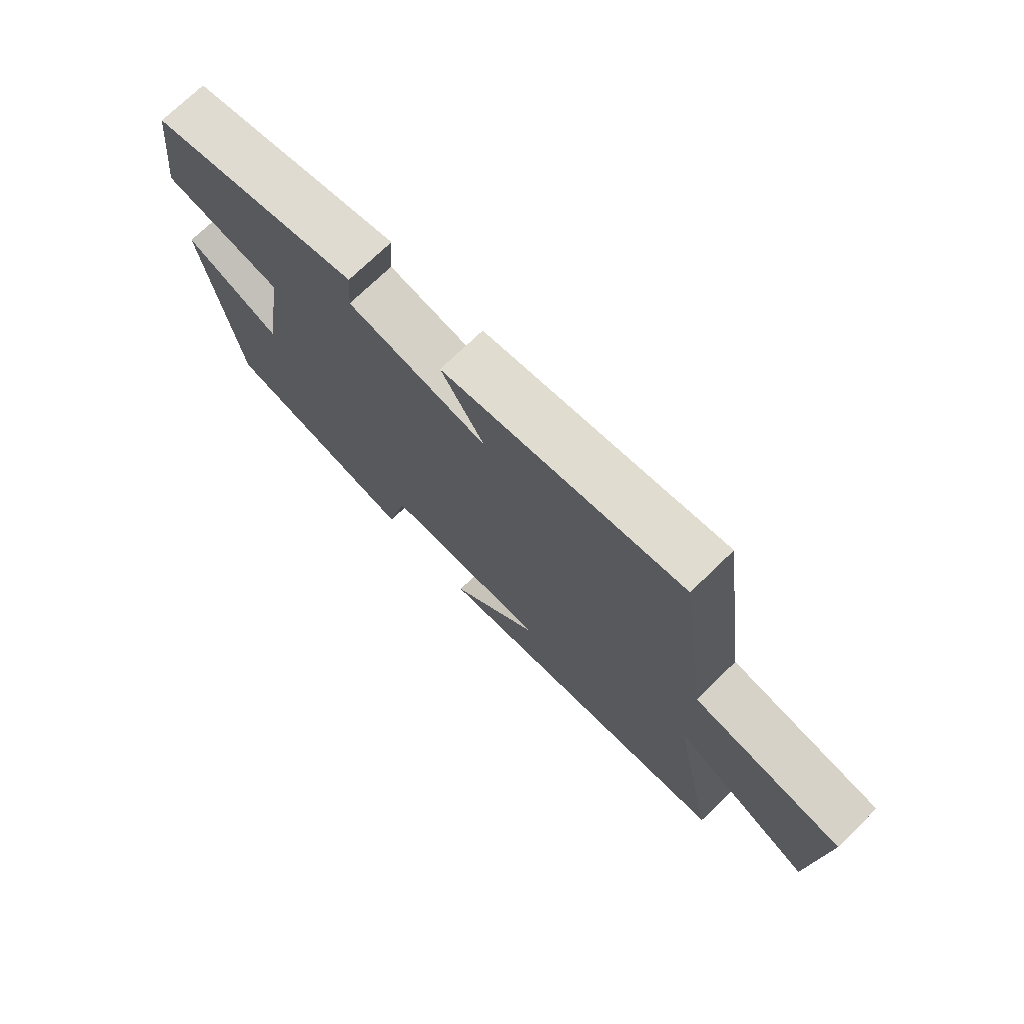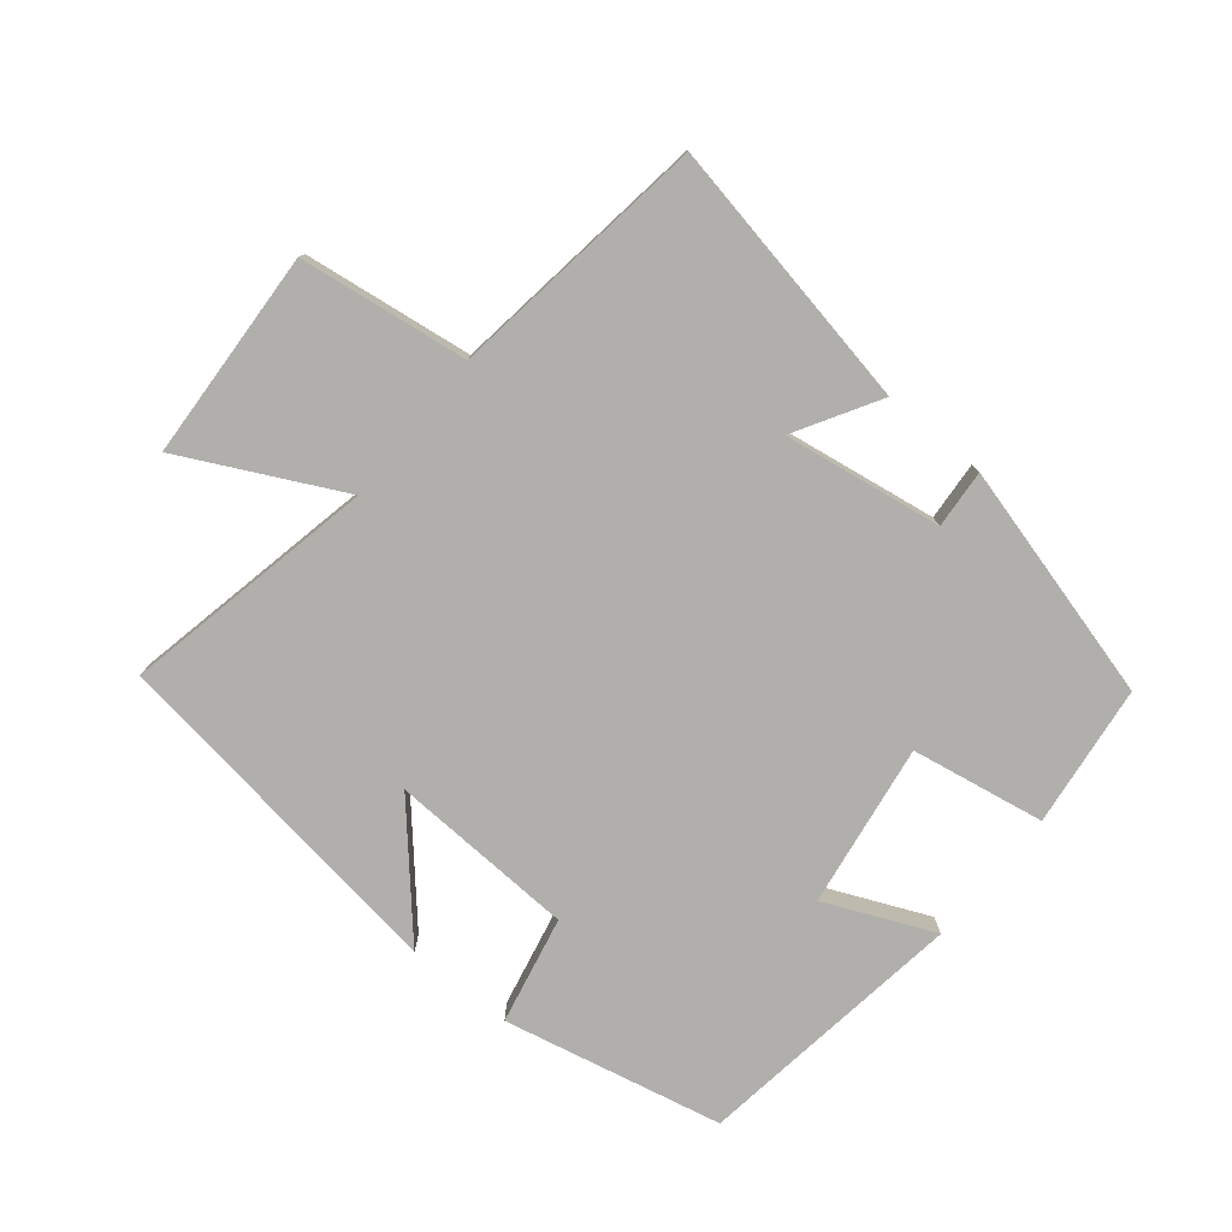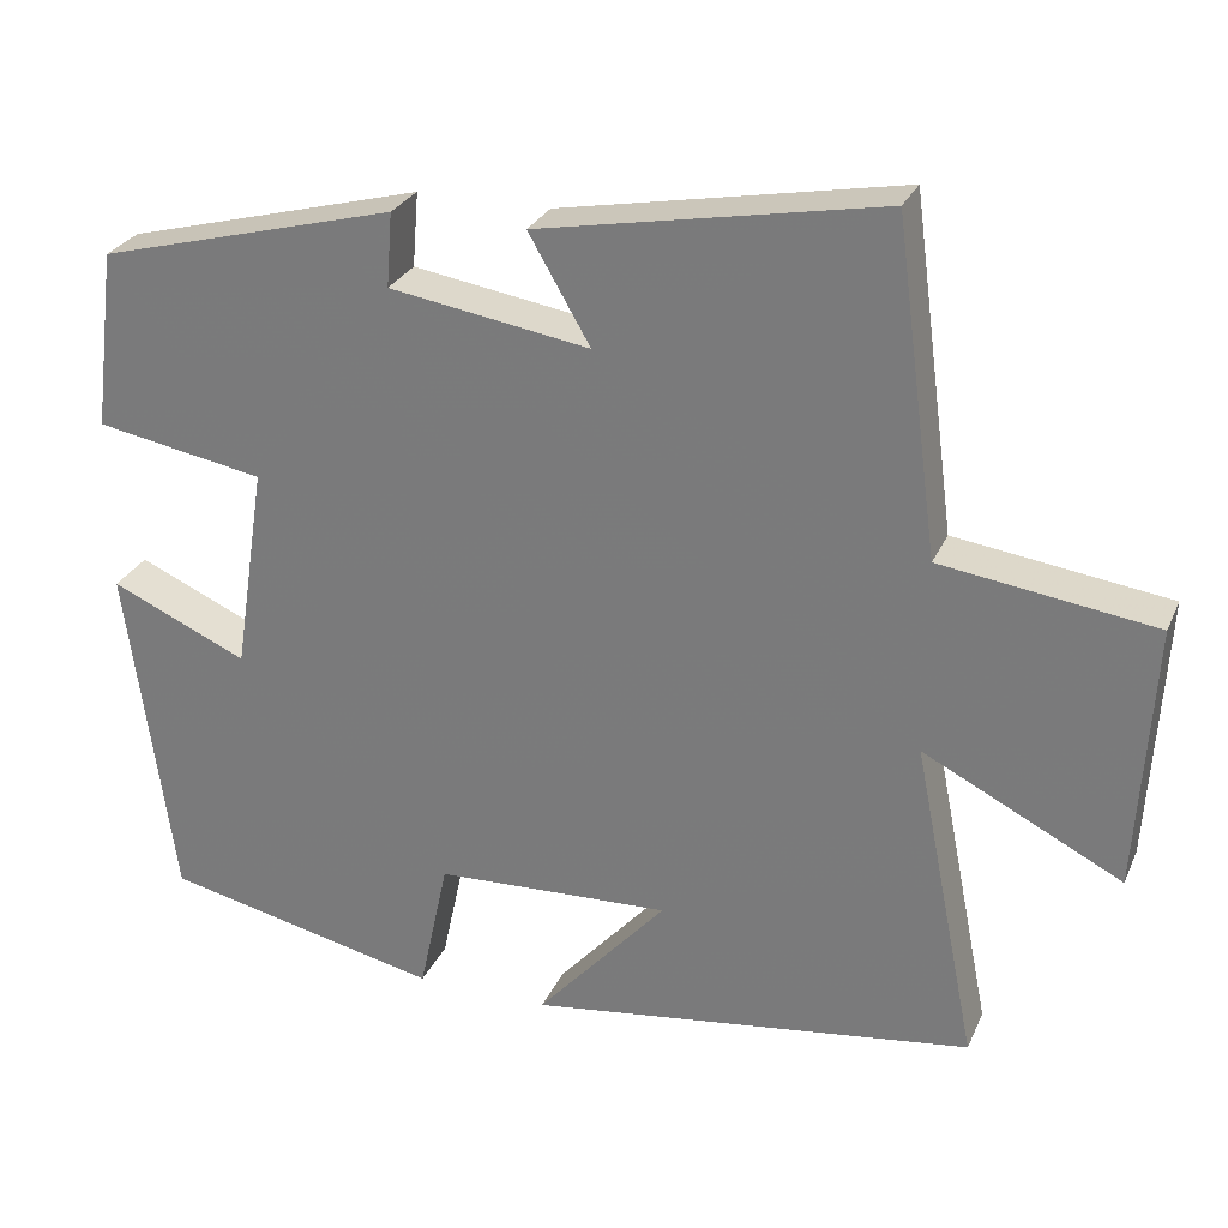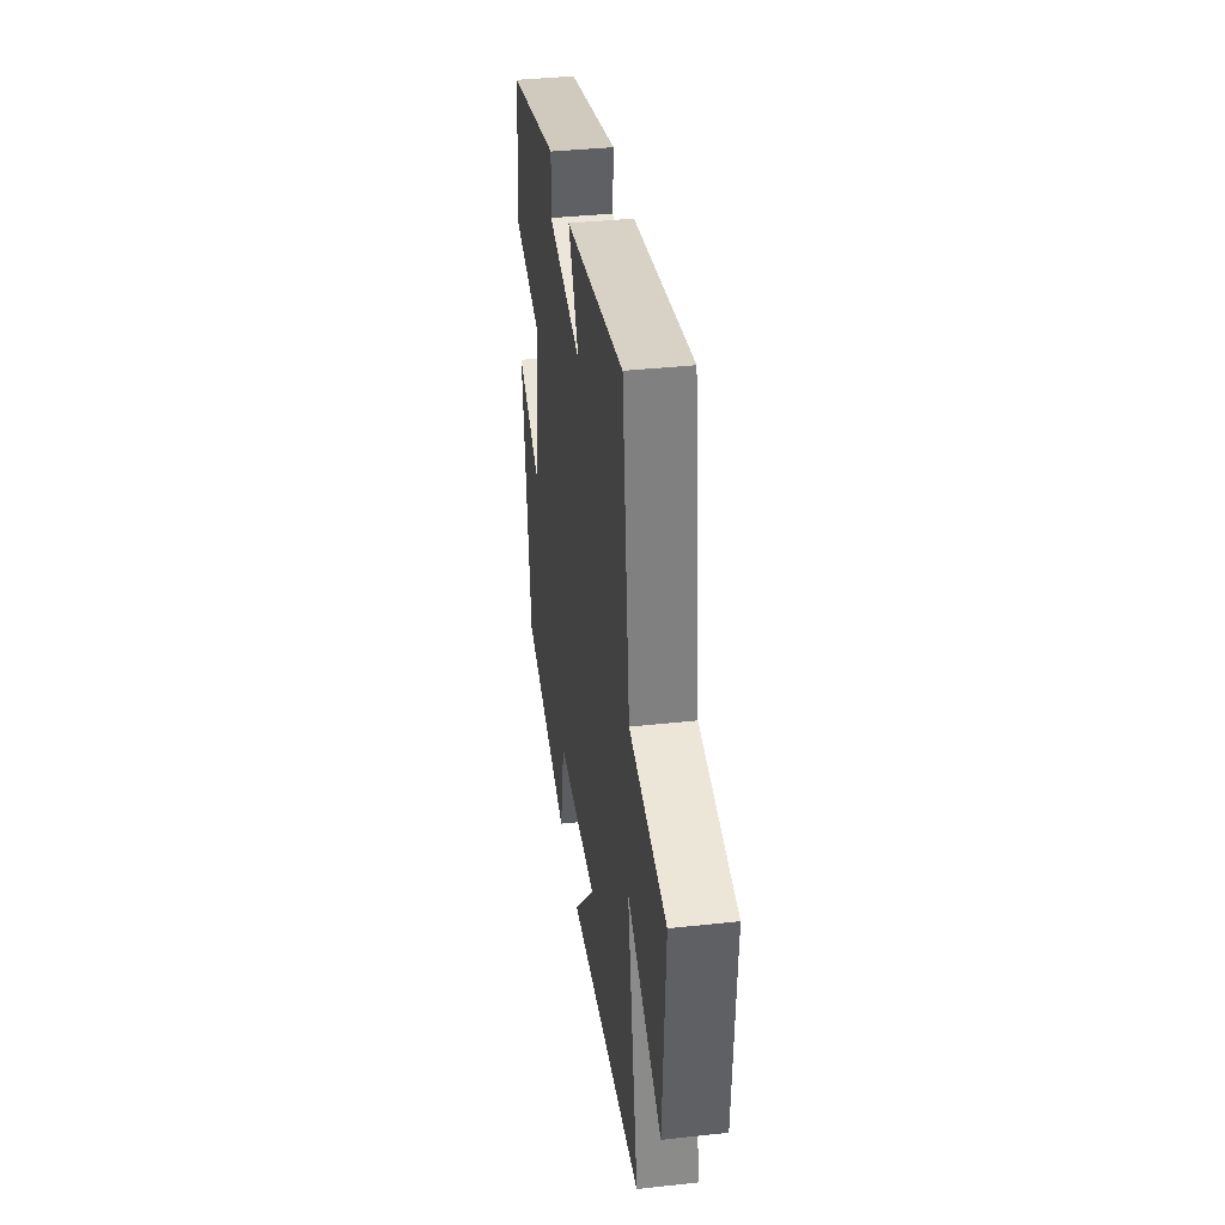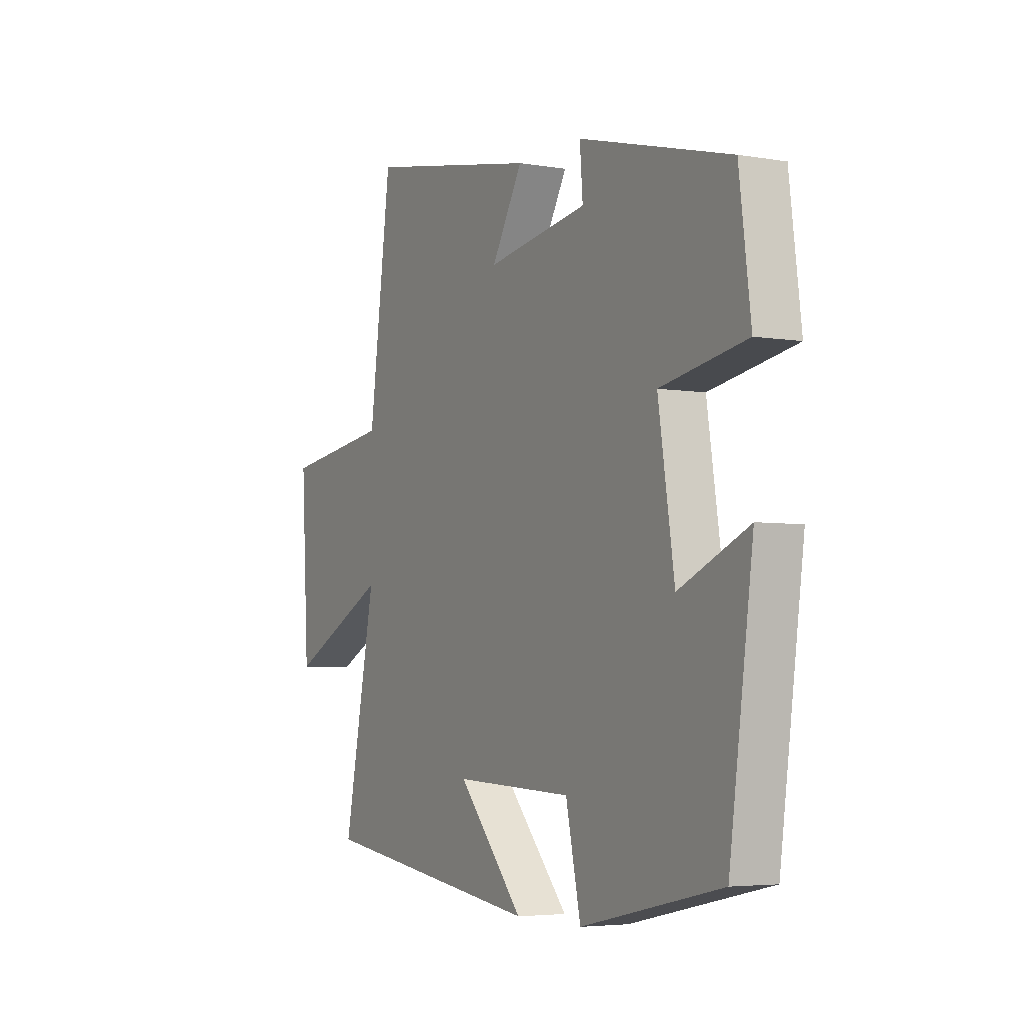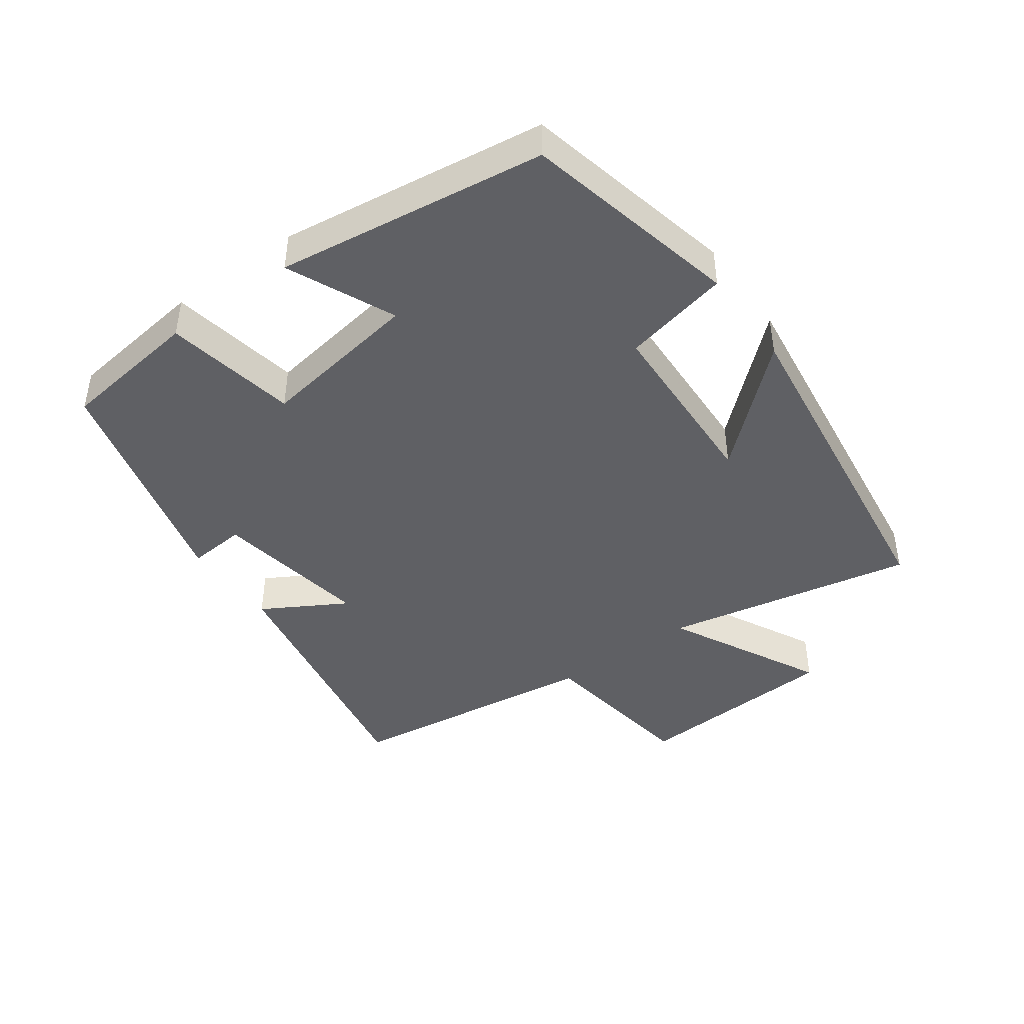
<metadata>
{"format":"obj","ext":"obj","renderer":"f3d","projection":"perspective","resolution":1024,"background":"white","views":[{"elev":73.3,"azim":-134.1,"up":"+Z"},{"elev":-78.1,"azim":-39.4,"up":"+Y"},{"elev":27.6,"azim":-159.6,"up":"+Z"},{"elev":38.0,"azim":-97.9,"up":"+Z"},{"elev":-4.5,"azim":61.2,"up":"+Z"},{"elev":-43.6,"azim":126.0,"up":"+Y"}]}
</metadata>
<code>
v -0.448 0.07 0.576
v -0.041 0.07 0.5
v -0.114 0.07 0.374
v 0.124 0.07 0.412
v 0.117 0.07 0.5
v 0.473 0.07 0.406
v 0.5 0.07 0.192
v 0.299 0.07 0.156
v 0.337 0.07 -0.09
v 0.5 0.07 -0.018
v 0.444 0.07 -0.427
v 0.114 0.07 -0.5
v 0.079 0.07 -0.338
v -0.201 0.07 -0.326
v -0.046 0.07 -0.5
v -0.576 0.07 -0.428
v -0.5 0.07 -0.047
v -0.736 0.07 -0.166
v -0.754 0.07 0.15
v -0.5 0.07 0.185
v -0.448 0 0.576
v -0.041 0 0.5
v -0.114 0 0.374
v 0.124 0 0.412
v 0.117 0 0.5
v 0.473 0 0.406
v 0.5 0 0.192
v 0.299 0 0.156
v 0.337 0 -0.09
v 0.5 0 -0.018
v 0.444 0 -0.427
v 0.114 0 -0.5
v 0.079 0 -0.338
v -0.201 0 -0.326
v -0.046 0 -0.5
v -0.576 0 -0.428
v -0.5 0 -0.047
v -0.736 0 -0.166
v -0.754 0 0.15
v -0.5 0 0.185
f 17 18 19 20
f 1 2 3
f 20 1 3
f 17 20 3
f 14 15 16 17
f 17 3 4
f 14 17 4
f 13 14 4
f 11 12 13
f 10 11 13
f 9 10 13
f 8 9 13 4
f 6 7 8
f 5 6 8
f 4 5 8
f 40 39 38 37
f 23 22 21
f 23 21 40
f 23 40 37
f 37 36 35 34
f 24 23 37
f 24 37 34
f 24 34 33
f 33 32 31
f 33 31 30
f 33 30 29
f 24 33 29 28
f 28 27 26
f 28 26 25
f 28 25 24
f 1 21 22 2
f 2 22 23 3
f 3 23 24 4
f 4 24 25 5
f 5 25 26 6
f 6 26 27 7
f 7 27 28 8
f 8 28 29 9
f 9 29 30 10
f 10 30 31 11
f 11 31 32 12
f 12 32 33 13
f 13 33 34 14
f 14 34 35 15
f 15 35 36 16
f 16 36 37 17
f 17 37 38 18
f 18 38 39 19
f 19 39 40 20
f 20 40 21 1

</code>
